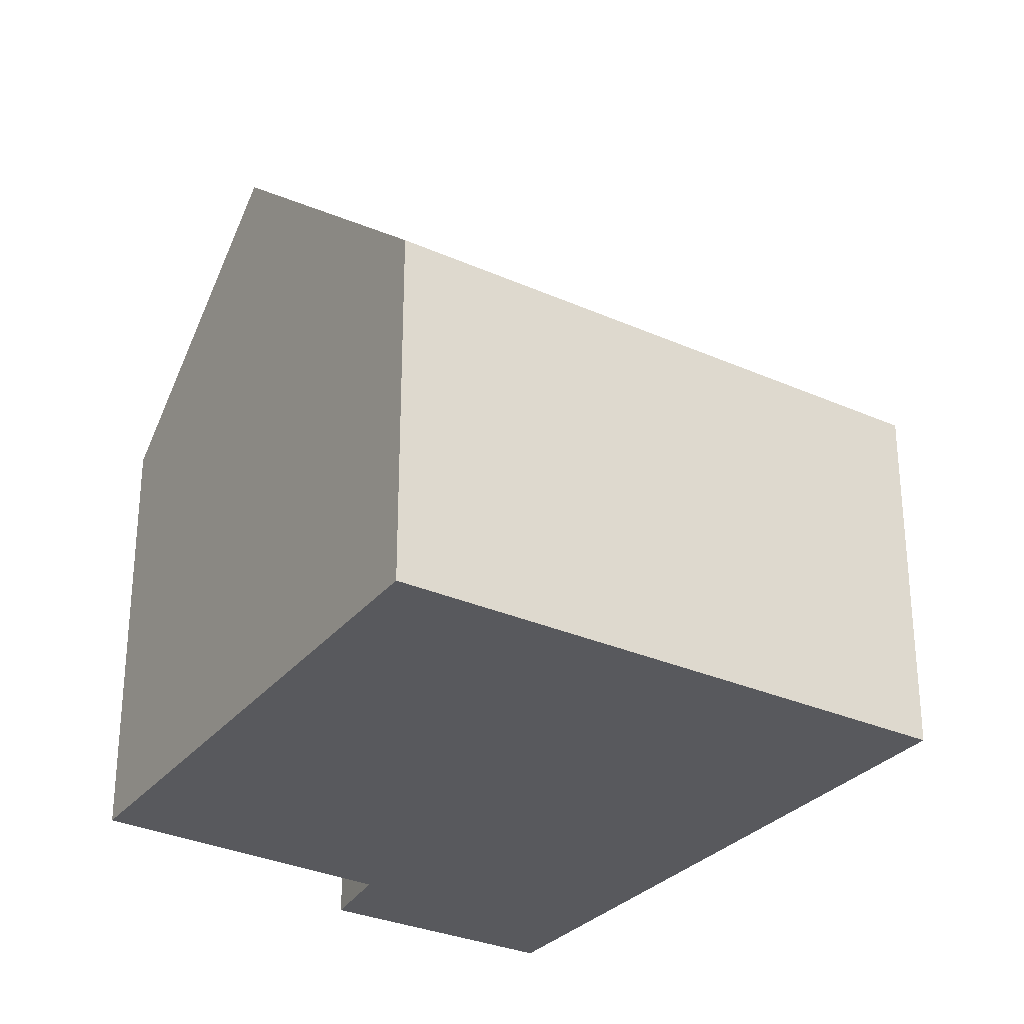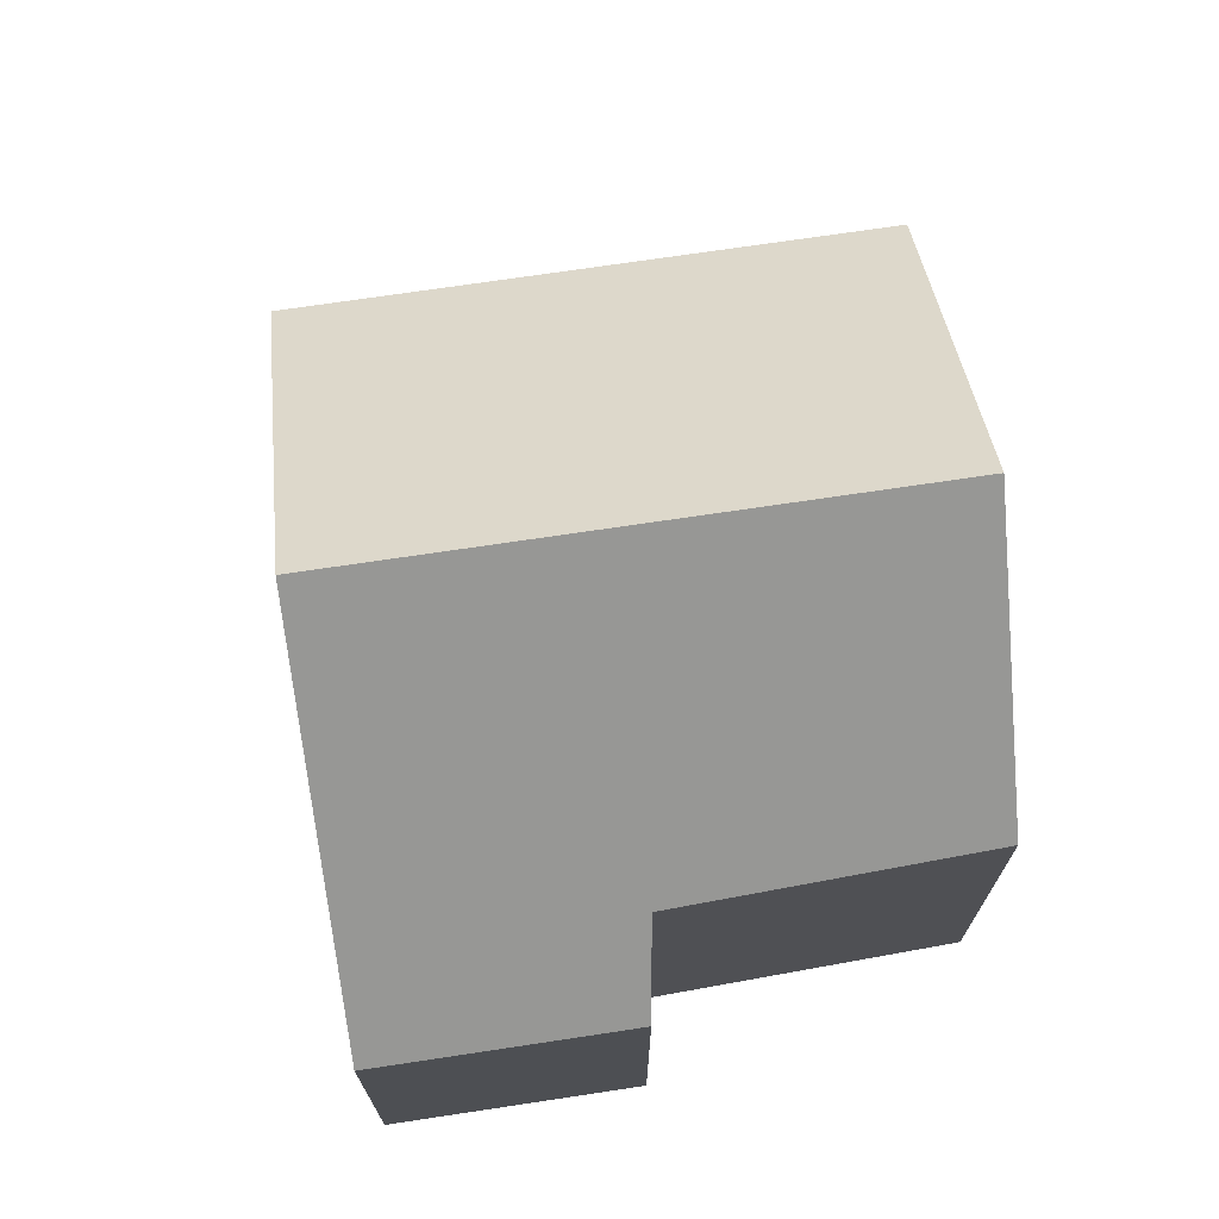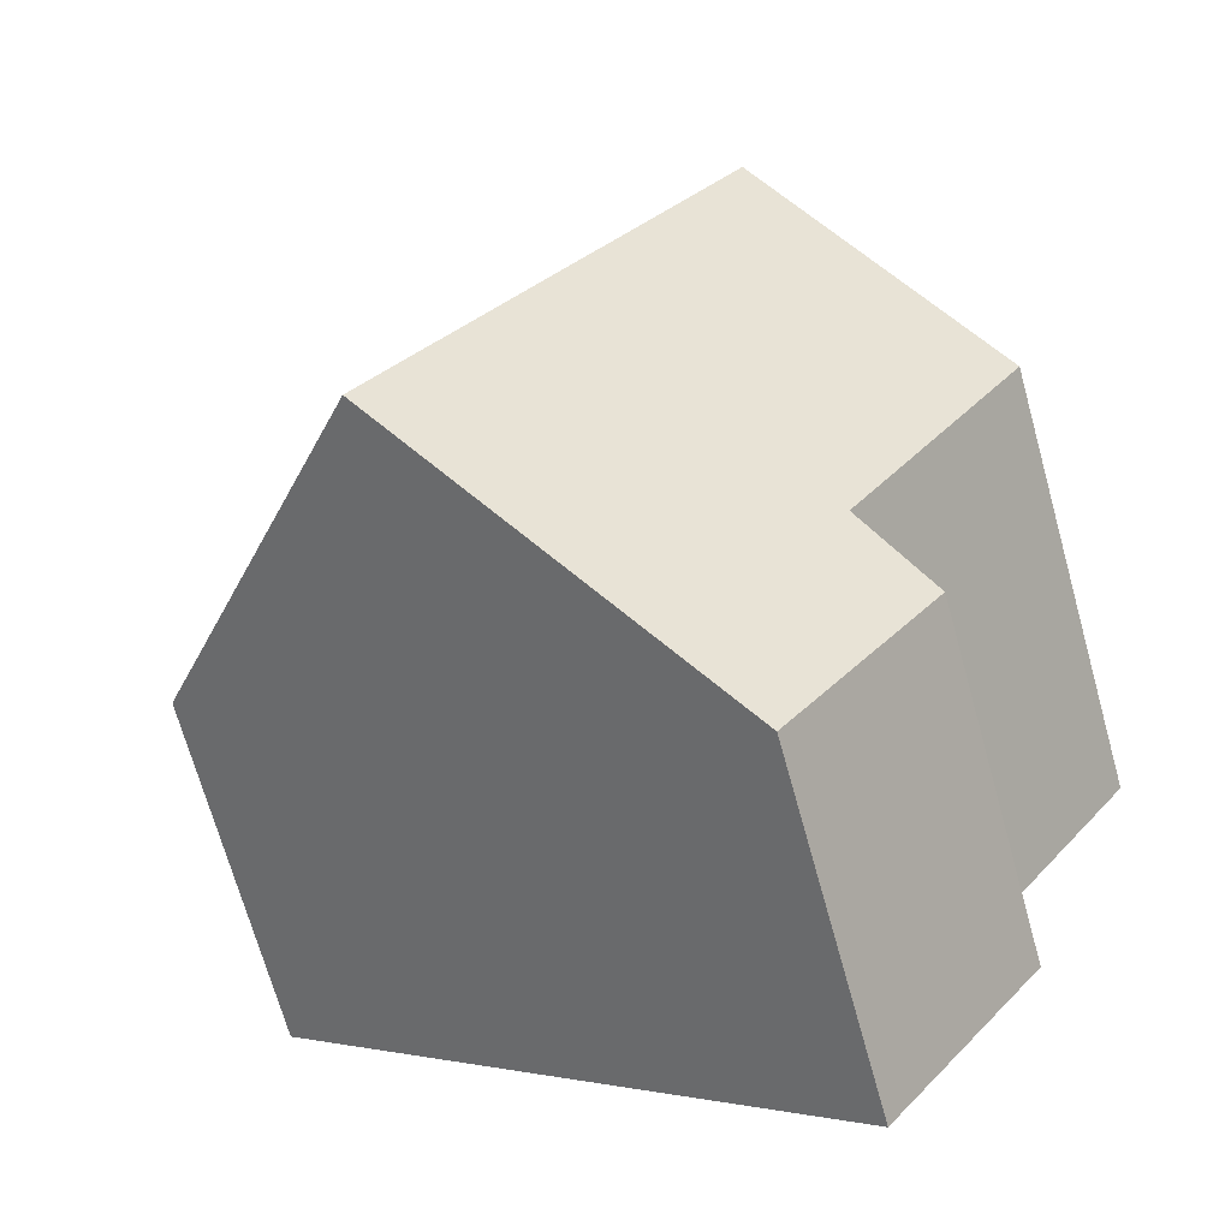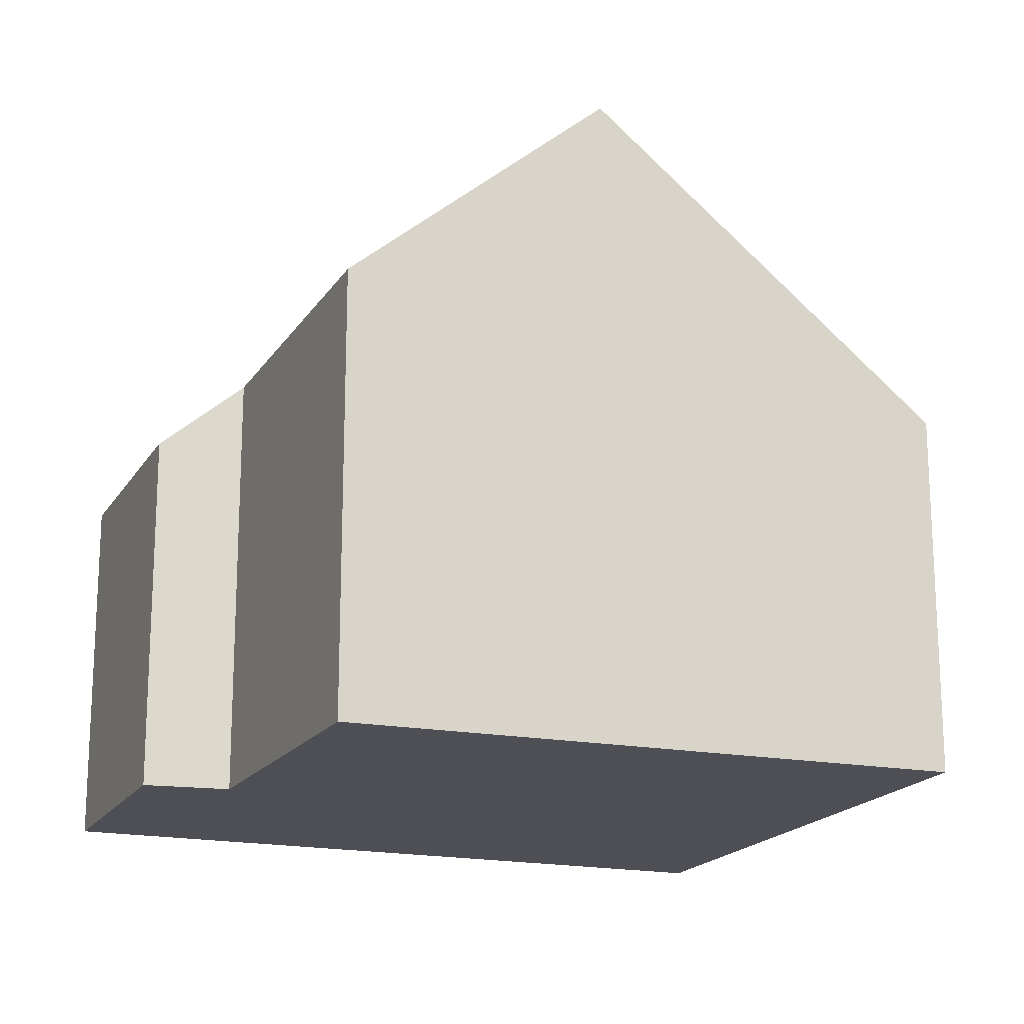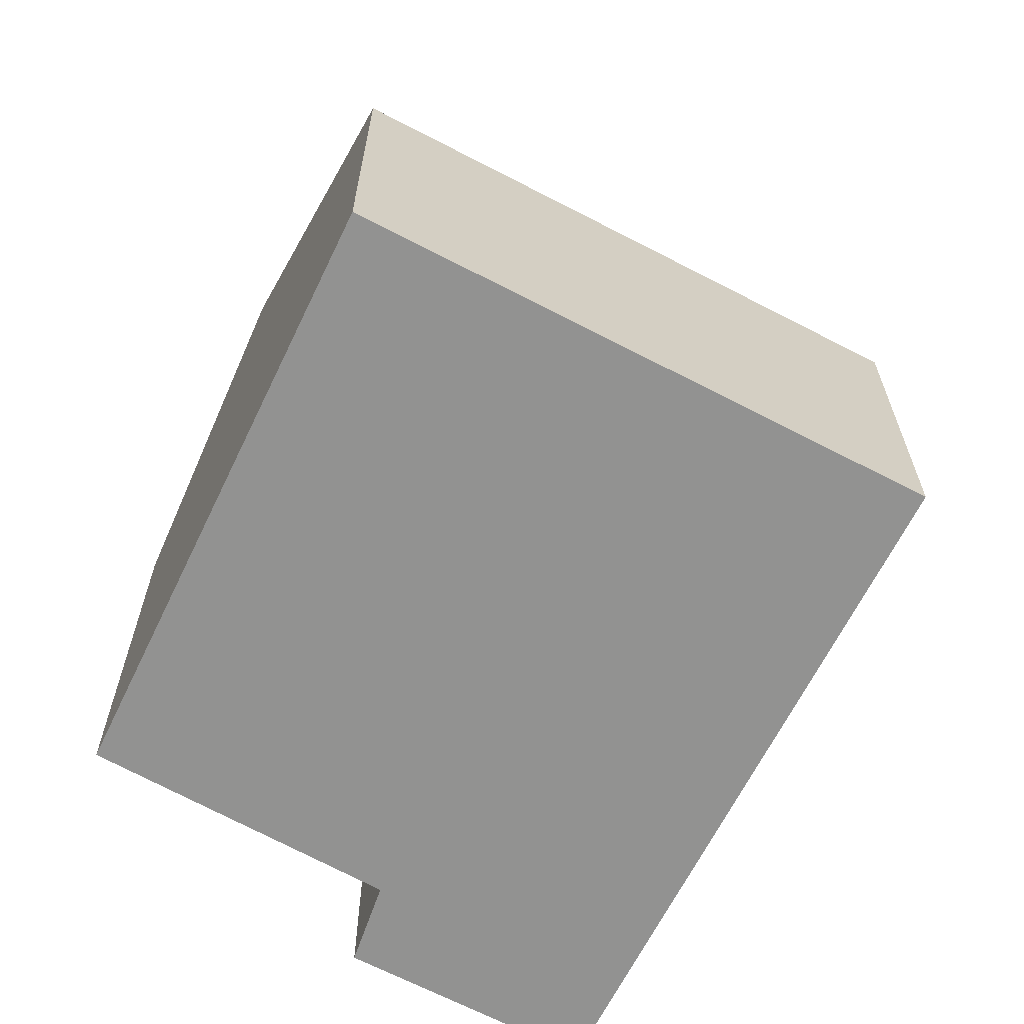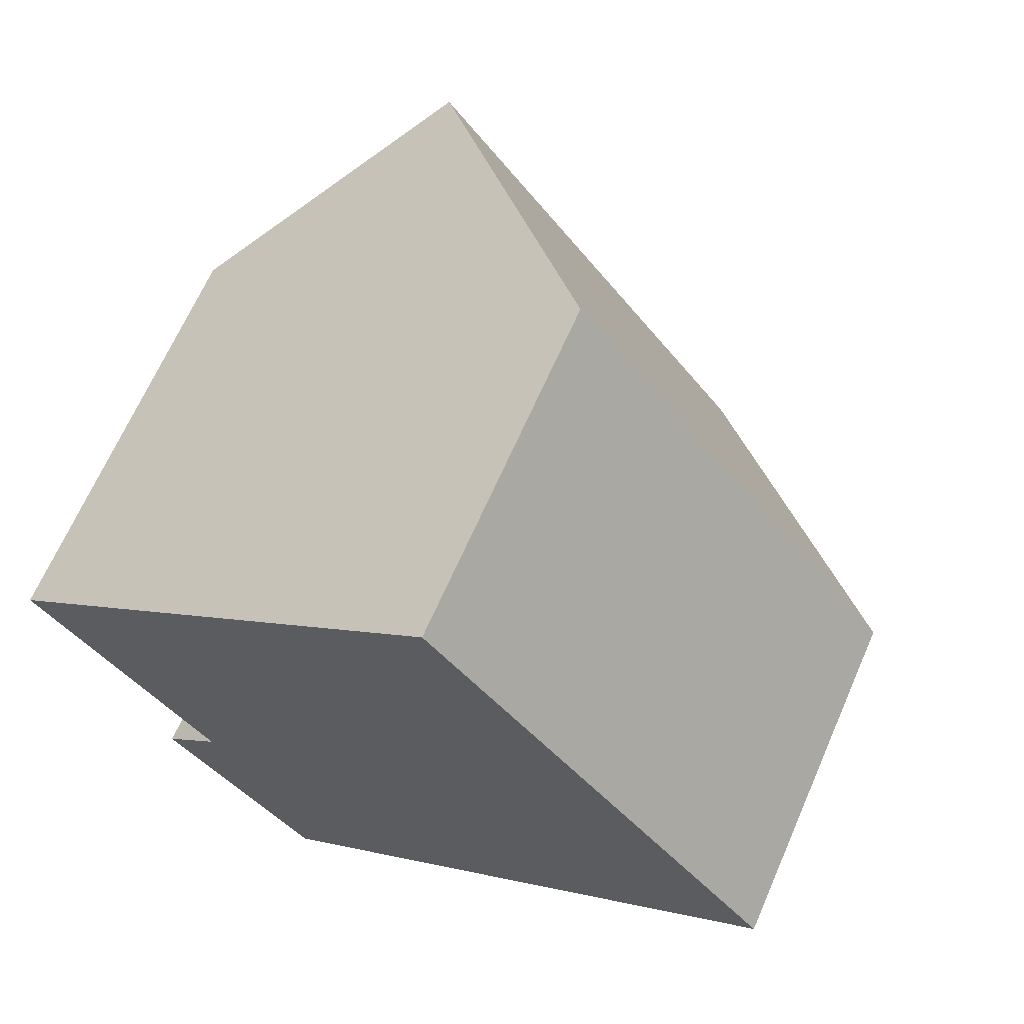
<metadata>
{"format":"obj","ext":"obj","renderer":"f3d","projection":"perspective","resolution":1024,"background":"white","views":[{"elev":-30.0,"azim":19.5,"up":"+Y"},{"elev":72.9,"azim":-135.8,"up":"+Y"},{"elev":-70.2,"azim":-164.4,"up":"+Z"},{"elev":-18.3,"azim":-59.4,"up":"+Y"},{"elev":-66.2,"azim":25.0,"up":"+Y"},{"elev":66.3,"azim":23.6,"up":"+Z"}]}
</metadata>
<code>
v  2.934 9.553 2.405
v  12.23 5.274 -1.259
v  8.166 9.553 -4.443
v  6.926 5.274 5.678
v  1.813 5.263 -4.649
v  4.088 5.256 -7.64
v  2.685 6.288 -3.754
v  0 6.409 3.924e-16
v  2.685 2.299e-16 -3.754
v  1.813 2.847e-16 -4.649
v  0 0 0
v  2.934 -1.473e-16 2.405
v  6.926 -3.477e-16 5.678
v  4.088 4.678e-16 -7.64
v  12.23 7.709e-17 -1.259
v  8.166 2.721e-16 -4.443
g defaultobject
f 1 2 3
f 2 1 4
f 5 3 6
f 3 5 7
f 3 7 1
f 1 7 8
f 5 9 7
f 9 5 10
f 8 4 1
f 4 8 11
f 4 11 12
f 4 12 13
f 7 11 8
f 11 7 9
f 6 10 5
f 10 6 14
f 13 2 4
f 2 13 15
f 15 3 2
f 3 15 6
f 6 15 16
f 6 16 14
f 12 15 13
f 15 12 11
f 15 11 16
f 16 11 9
f 16 9 14
f 14 9 10

</code>
